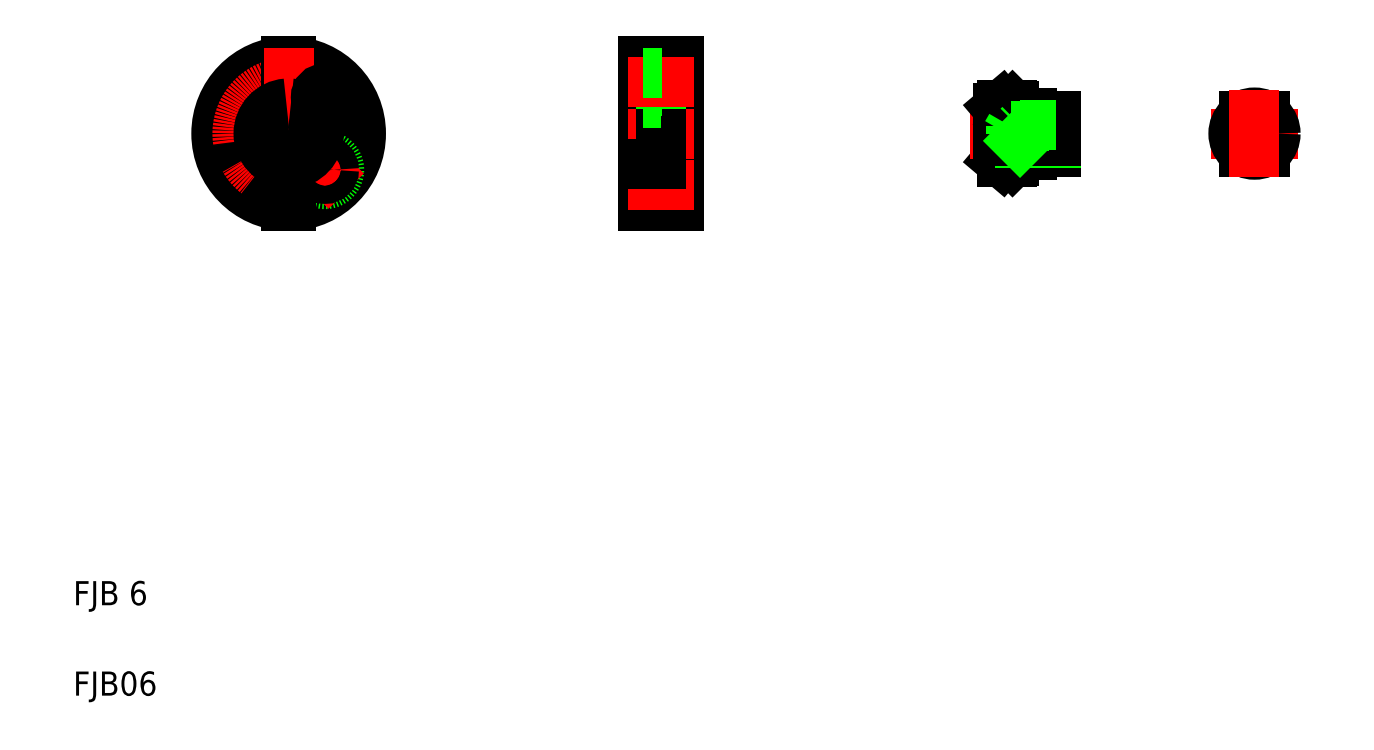
<metadata>
{"format":"dxf","ext":"dxf","renderer":"ezdxf+matplotlib","layout":"modelspace","background":"white","min_lineweight":24,"dpi":150}
</metadata>
<code>
0
SECTION
2
ENTITIES
0
TEXT
8
0
10
68.69
20
50
30
0
40
8
1
FJB 6
0
TEXT
8
0
10
68.69
20
20
30
0
40
8
1
FJB06
0
CIRCLE
8
0
10
128.2
20
218.5
30
0
40
3
0
CIRCLE
8
0
10
128.2
20
218.5
30
0
40
4.75
0
LINE
8
CENTER
10
121.1
20
225.6
30
0
11
133.1
21
213.6
31
0
0
CIRCLE
8
0
10
128.2
20
194.5
30
0
40
3
0
CIRCLE
8
0
10
128.2
20
194.5
30
0
40
4.75
0
LINE
8
CENTER
10
121.1
20
187.4
30
0
11
133.1
21
199.4
31
0
0
LINE
8
CENTER
10
111.7
20
206.5
30
0
11
168.7
21
206.5
31
0
0
ARC
8
0
10
140.2
20
206.5
30
0
40
24
50
91.79
51
268.2
0
CIRCLE
8
CENTER
10
140.2
20
206.5
30
0
40
17
0
CIRCLE
8
0
10
152.2
20
218.5
30
0
40
4.75
0
LINE
8
0
10
139.4
20
230.5
30
0
11
139.4
21
214
31
0
0
LINE
8
0
10
140.9
20
230.5
30
0
11
140.9
21
214
31
0
0
LINE
8
CENTER
10
159.3
20
225.6
30
0
11
147.3
21
213.6
31
0
0
ARC
8
0
10
140.2
20
206.5
30
0
40
24
50
271.8
51
88.21
0
LINE
8
CENTER
10
140.2
20
235
30
0
11
140.2
21
178
31
0
0
CIRCLE
8
0
10
152.2
20
194.5
30
0
40
4.75
0
LINE
8
0
10
140.9
20
199
30
0
11
140.9
21
182.5
31
0
0
LINE
8
0
10
139.4
20
199
30
0
11
139.4
21
182.5
31
0
0
LINE
8
CENTER
10
159.3
20
187.4
30
0
11
147.3
21
199.4
31
0
0
CIRCLE
8
0
10
152.2
20
218.5
30
0
40
3
0
CIRCLE
8
0
10
152.2
20
194.5
30
0
40
3
0
ARC
8
0
10
140.2
20
206.5
30
0
40
10
50
94.3
51
265.7
0
ARC
8
0
10
140.2
20
206.5
30
0
40
7.5
50
95.74
51
264.3
0
ARC
8
0
10
140.2
20
206.5
30
0
40
10
50
274.3
51
85.7
0
ARC
8
0
10
140.2
20
206.5
30
0
40
7.5
50
275.7
51
84.26
0
LINE
8
0
10
264.1
20
228.2
30
0
11
264.1
21
218.8
31
0
0
LINE
8
0
10
257.6
20
230.5
30
0
11
257.6
21
182.5
31
0
0
LINE
8
0
10
269.6
20
230.5
30
0
11
269.6
21
182.5
31
0
0
LINE
8
0
10
264.1
20
218.8
30
0
11
269.6
21
218.8
31
0
0
LINE
8
0
10
263.6
20
214
30
0
11
269.6
21
214
31
0
0
LINE
8
0
10
263.6
20
199
30
0
11
269.6
21
199
31
0
0
LINE
8
0
10
257.6
20
182.5
30
0
11
269.6
21
182.5
31
0
0
LINE
8
CENTER
10
252.6
20
189.5
30
0
11
274.6
21
189.5
31
0
0
LINE
8
CENTER
10
252.6
20
206.5
30
0
11
274.6
21
206.5
31
0
0
LINE
8
0
10
263.6
20
216.5
30
0
11
263.6
21
205
31
0
0
LINE
8
0
10
263.6
20
206.5
30
0
11
263.6
21
196.5
31
0
0
LINE
8
0
10
257.6
20
206.5
30
0
11
257.6
21
206.5
31
0
0
LINE
8
0
10
257.6
20
196.5
30
0
11
263.6
21
196.5
31
0
0
LINE
8
0
10
257.6
20
218.5
30
0
11
257.6
21
218.5
31
0
0
LINE
8
0
10
257.6
20
216.5
30
0
11
263.6
21
216.5
31
0
0
LINE
8
0
10
257.6
20
220.5
30
0
11
264.1
21
220.5
31
0
0
LINE
8
0
10
264.1
20
228.2
30
0
11
269.6
21
228.2
31
0
0
LINE
8
0
10
257.6
20
230.5
30
0
11
269.6
21
230.5
31
0
0
LINE
8
CENTER
10
252.6
20
223.5
30
0
11
274.6
21
223.5
31
0
0
LINE
8
0
10
257.6
20
226.5
30
0
11
264.1
21
226.5
31
0
0
LINE
8
0
10
457.1
20
212.5
30
0
11
464.3
21
212.5
31
0
0
CIRCLE
8
0
10
460.7
20
206.5
30
0
40
2.4
0
CIRCLE
8
0
10
460.7
20
206.5
30
0
40
3
0
LINE
8
0
10
457.1
20
200.5
30
0
11
464.3
21
200.5
31
0
0
LINE
8
CENTER
10
446.2
20
206.5
30
0
11
475.2
21
206.5
31
0
0
CIRCLE
8
0
10
460.7
20
206.5
30
0
40
7
0
LINE
8
CENTER
10
460.7
20
221
30
0
11
460.7
21
192
31
0
0
LINE
8
0
10
394.9
20
212.5
30
0
11
394.9
21
200.5
31
0
0
ARC
8
0
10
424.9
20
206.5
30
0
40
50
50
170.2
51
189.8
0
LINE
8
0
10
381.1
20
199.5
30
0
11
386.9
21
199.5
31
0
0
ARC
8
0
10
381.1
20
199.3
30
0
40
0.2
50
90
51
180
0
LINE
8
0
10
380.9
20
199.3
30
0
11
380.9
21
197.5
31
0
0
LINE
8
0
10
380.4
20
197
30
0
11
380.9
21
197.5
31
0
0
LINE
8
0
10
376.8
20
197
30
0
11
375.6
21
198
31
0
0
LINE
8
0
10
376.8
20
197
30
0
11
380.4
21
197
31
0
0
LINE
8
0
10
394.9
20
200.5
30
0
11
386.9
21
200.5
31
0
0
LINE
8
0
10
386.9
20
200.5
30
0
11
386.9
21
199.5
31
0
0
LINE
8
CENTER
10
366.1
20
206.5
30
0
11
399.5
21
206.5
31
0
0
LINE
8
0
10
381.1
20
213.5
30
0
11
386.9
21
213.5
31
0
0
LINE
8
0
10
380.4
20
216
30
0
11
380.9
21
215.5
31
0
0
LINE
8
0
10
376.8
20
216
30
0
11
375.6
21
215
31
0
0
LINE
8
0
10
380.9
20
215.5
30
0
11
380.9
21
206.5
31
0
0
ARC
8
0
10
381.1
20
213.7
30
0
40
0.2
50
180
51
270
0
LINE
8
0
10
375.6
20
215
30
0
11
375.6
21
206.5
31
0
0
LINE
8
0
10
376.8
20
216
30
0
11
380.4
21
216
31
0
0
LINE
8
0
10
394.9
20
212.5
30
0
11
386.9
21
212.5
31
0
0
LINE
8
0
10
386.9
20
213.5
30
0
11
386.9
21
212.5
31
0
0
LINE
8
0
10
379.9
20
206.5
30
0
11
379.9
21
204.1
31
0
0
LINE
8
0
10
378.5
20
206.5
30
0
11
379.9
21
204.1
31
0
0
LINE
8
0
10
382.9
20
206.5
30
0
11
382.9
21
203.5
31
0
0
LINE
8
0
10
382.9
20
203.5
30
0
11
394.9
21
203.5
31
0
0
LINE
8
0
10
379.9
20
204.1
30
0
11
394.9
21
204.1
31
0
0
LINE
8
0
10
382.3
20
204.1
30
0
11
382.9
21
203.5
31
0
0
LINE
8
0
10
382.9
20
209.5
30
0
11
394.9
21
209.5
31
0
0
LINE
8
0
10
379.9
20
208.9
30
0
11
394.9
21
208.9
31
0
0
LINE
8
0
10
382.9
20
209.5
30
0
11
382.9
21
206.5
31
0
0
LINE
8
0
10
379.9
20
208.9
30
0
11
379.9
21
206.5
31
0
0
LINE
8
0
10
378.5
20
206.5
30
0
11
379.9
21
208.9
31
0
0
LINE
8
0
10
382.3
20
208.9
30
0
11
382.9
21
209.5
31
0
0
ENDSEC
0
EOF

</code>
